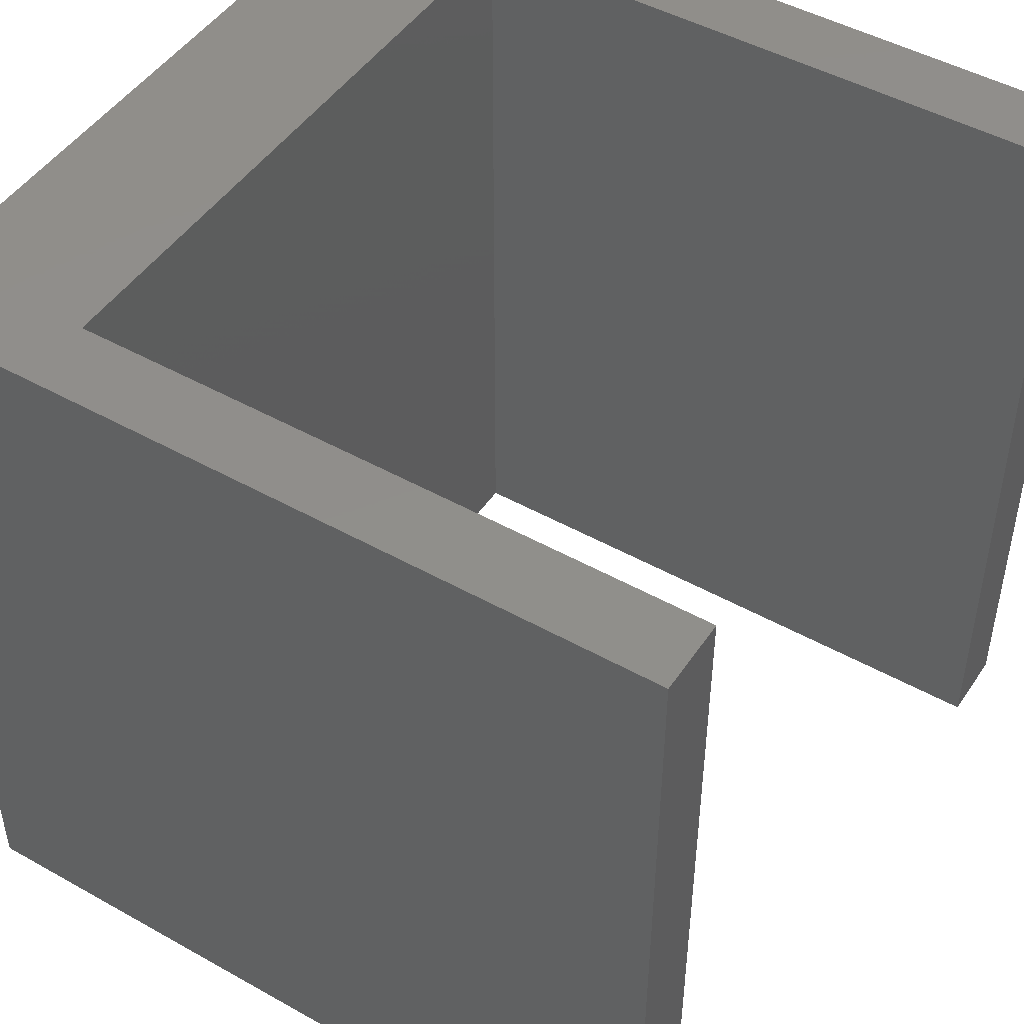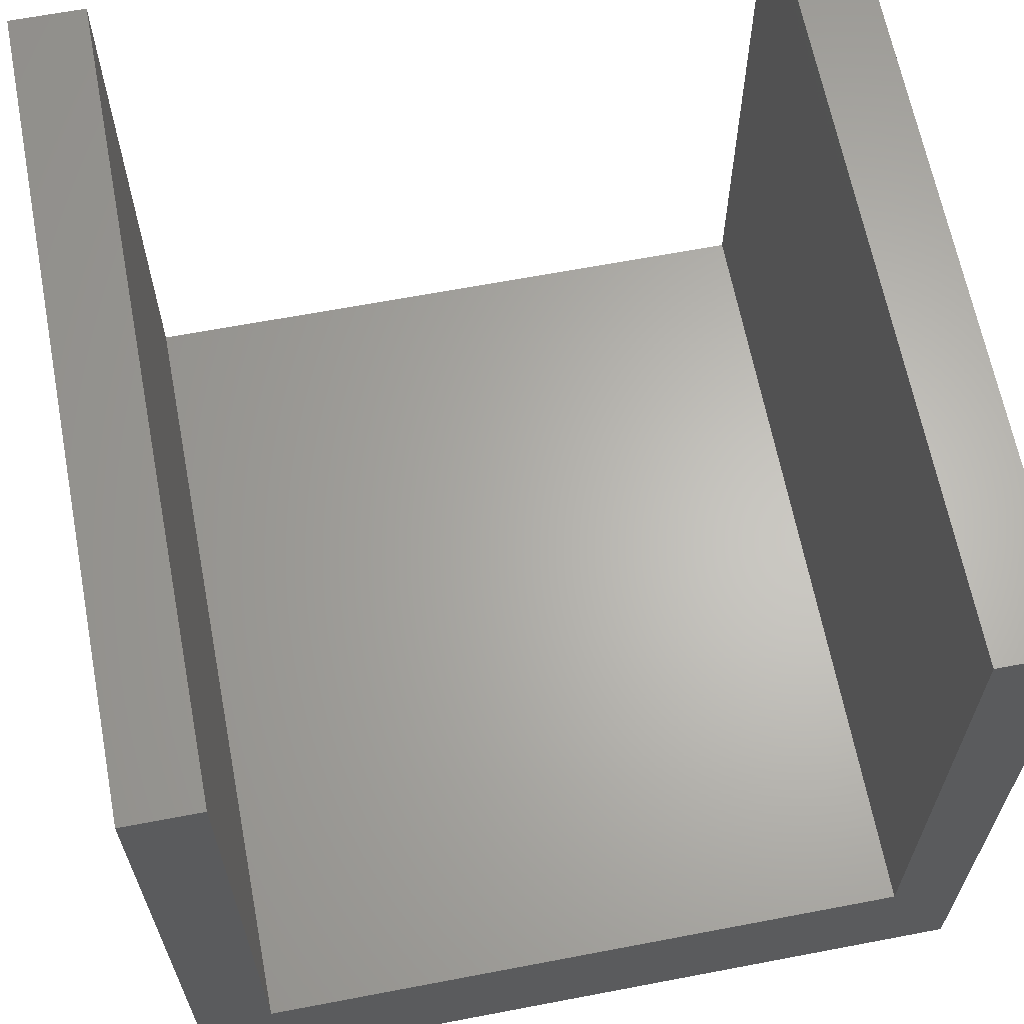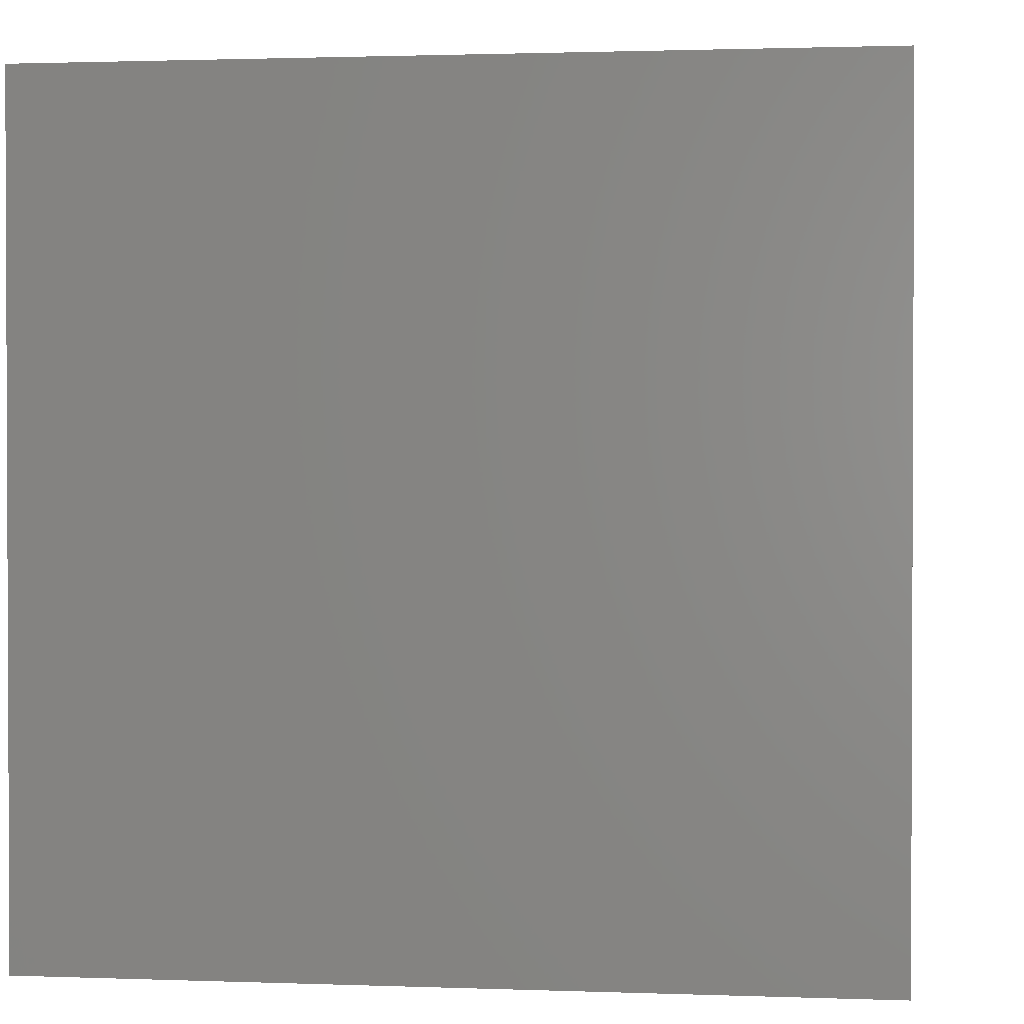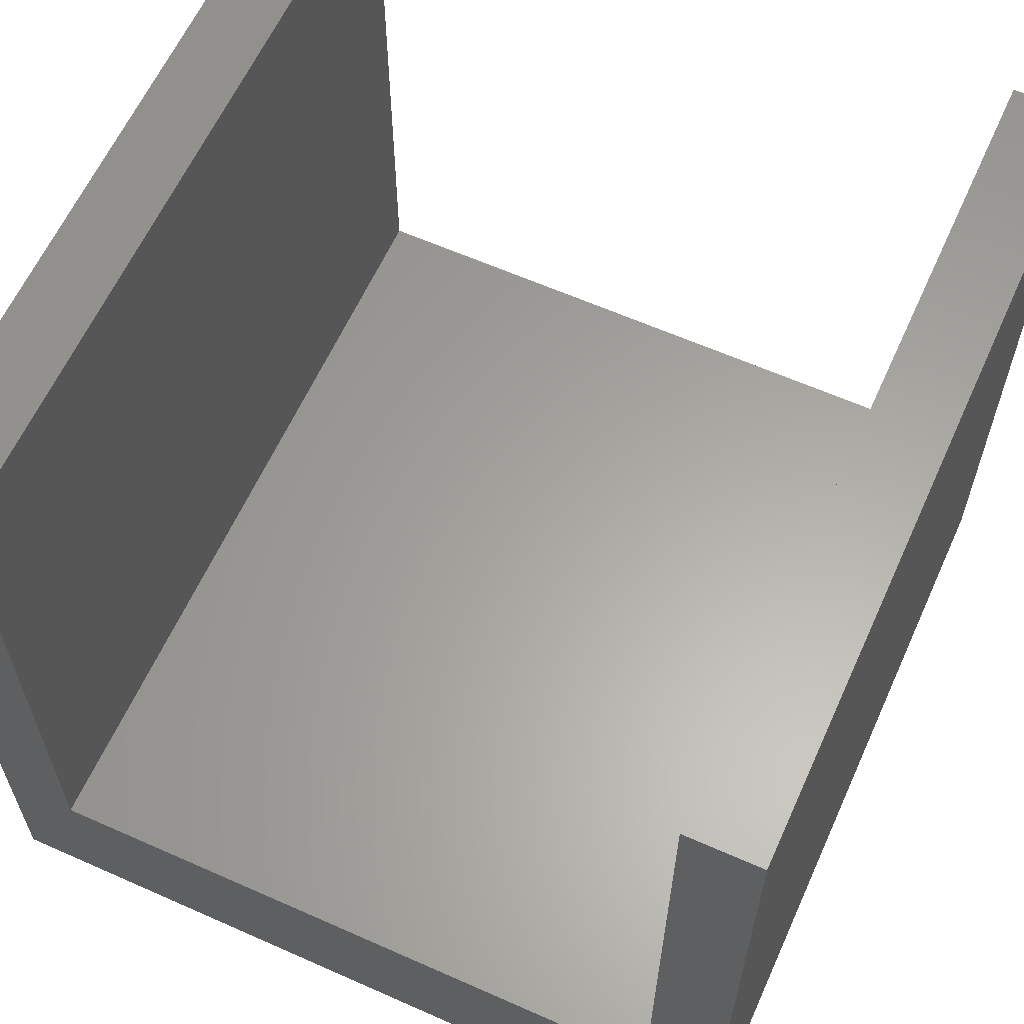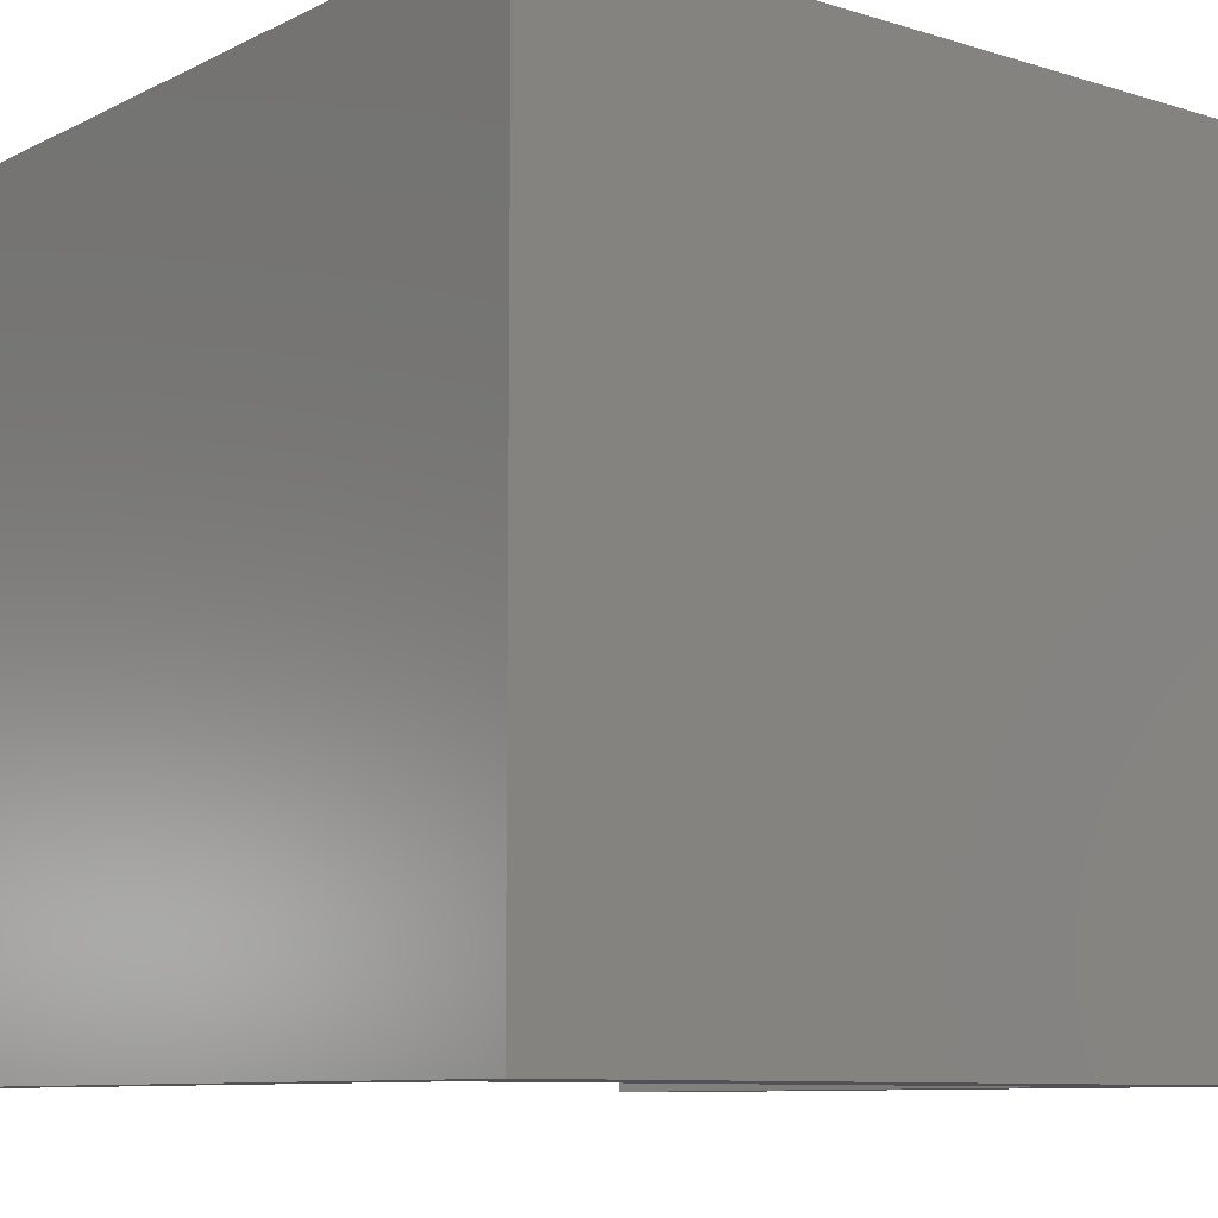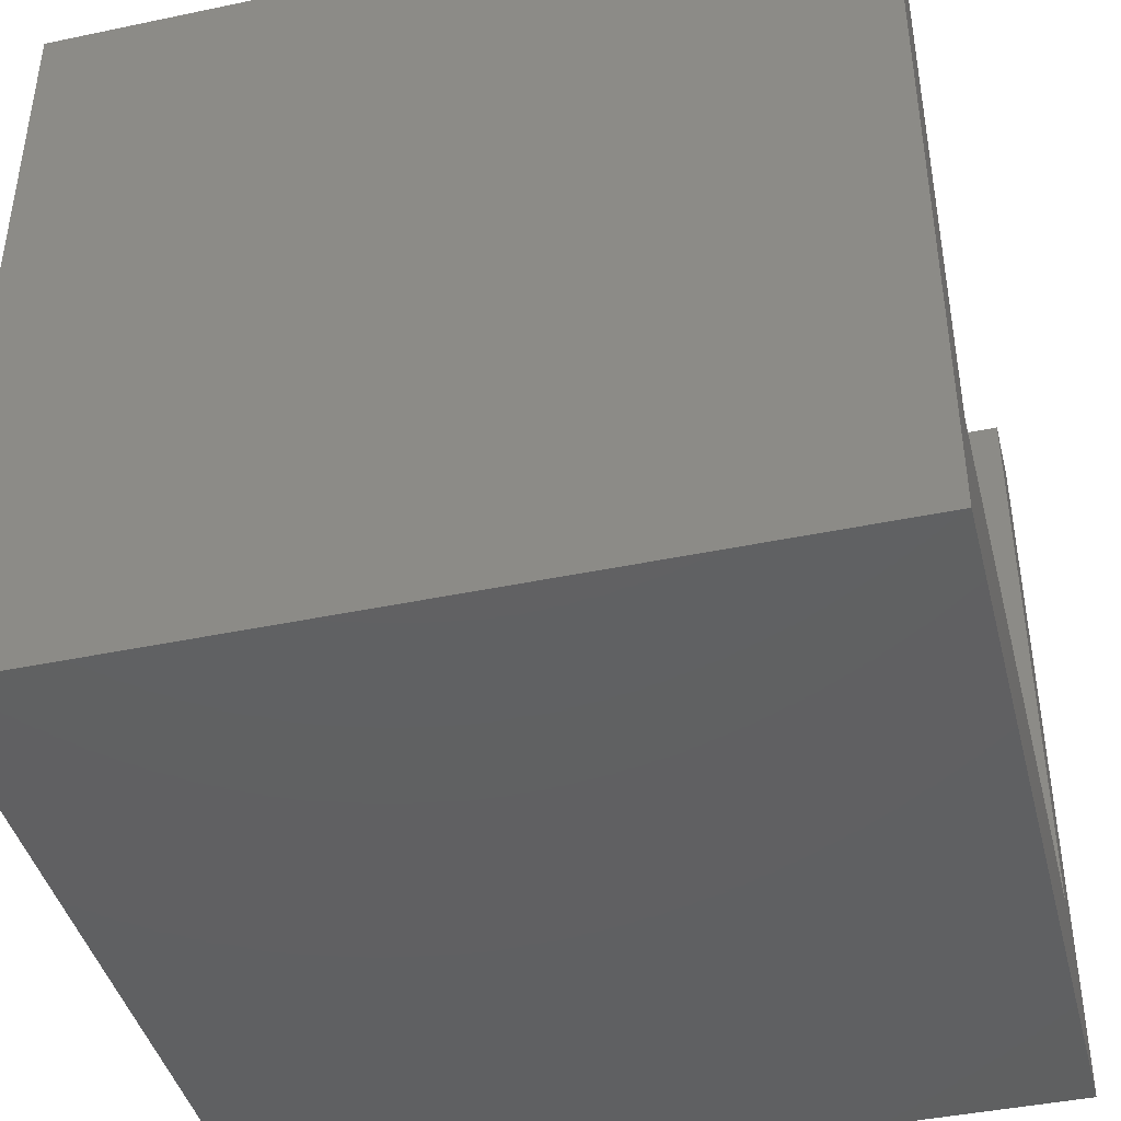
<metadata>
{"format":"stl","ext":"stl","renderer":"f3d","projection":"perspective","resolution":1024,"background":"white","views":[{"elev":47.5,"azim":-57.7,"up":"+Y"},{"elev":64.4,"azim":-10.9,"up":"+Z"},{"elev":1.4,"azim":97.7,"up":"+Y"},{"elev":61.8,"azim":-155.7,"up":"+Z"},{"elev":-9.2,"azim":141.4,"up":"+Y"},{"elev":-42.4,"azim":104.1,"up":"+Z"}]}
</metadata>
<code>
# stl→obj: 16 verts, 28 faces
v 0 0 0
v 0 0 26.5
v 0 27 0
v 0 27 26.5
v 2.5 0 5.5
v 27 0 0
v 2.5 0 26.5
v 27 0 26.5
v 24.5 0 26.5
v 24.5 0 5.5
v 27 27 0
v 24.5 27 5.5
v 2.5 27 5.5
v 24.5 27 26.5
v 27 27 26.5
v 2.5 27 26.5
f 1 2 3
f 3 2 4
f 5 1 6
f 5 7 2
f 8 9 6
f 9 10 6
f 2 1 5
f 10 5 6
f 1 3 6
f 6 3 11
f 12 11 13
f 3 4 13
f 3 13 11
f 11 12 14
f 11 14 15
f 13 4 16
f 4 2 7
f 16 4 7
f 7 5 13
f 16 7 13
f 13 5 10
f 12 13 10
f 10 9 12
f 12 9 14
f 14 9 8
f 15 14 8
f 8 6 11
f 15 8 11

</code>
